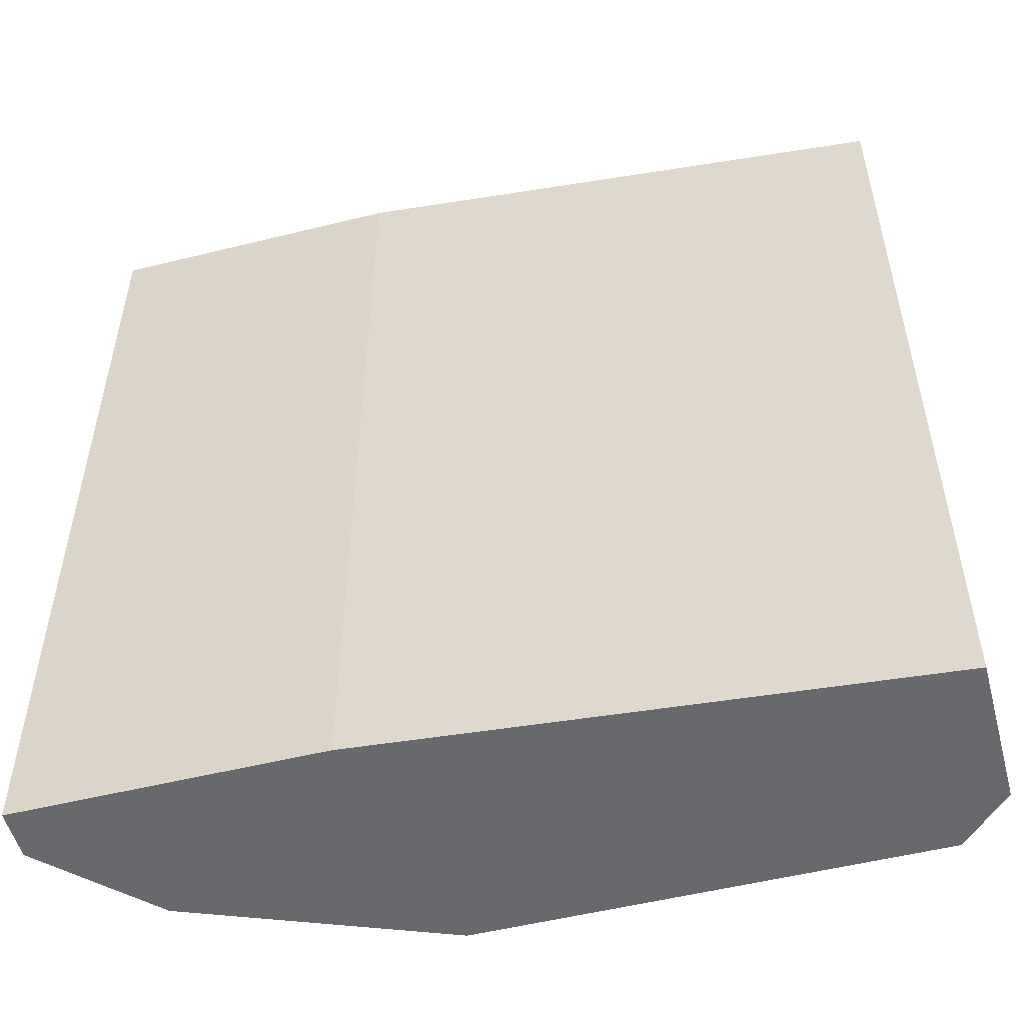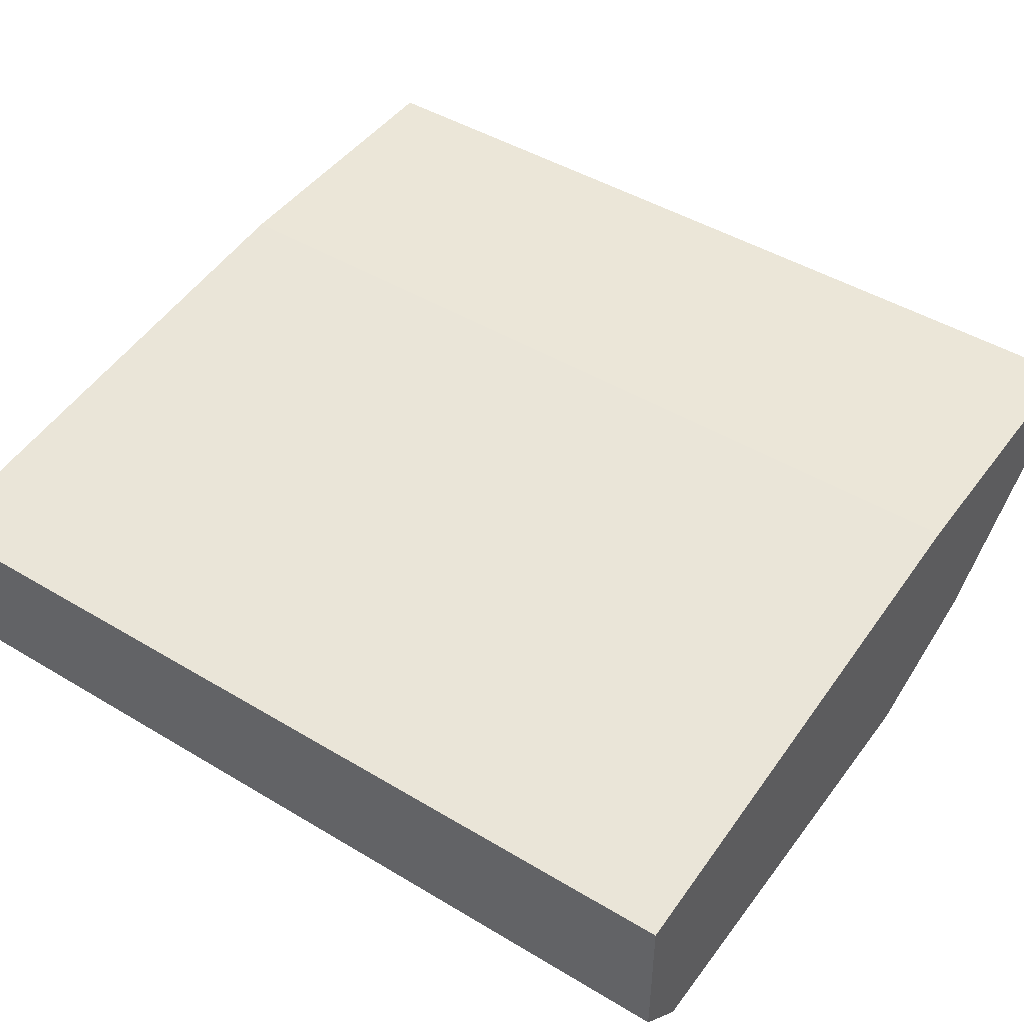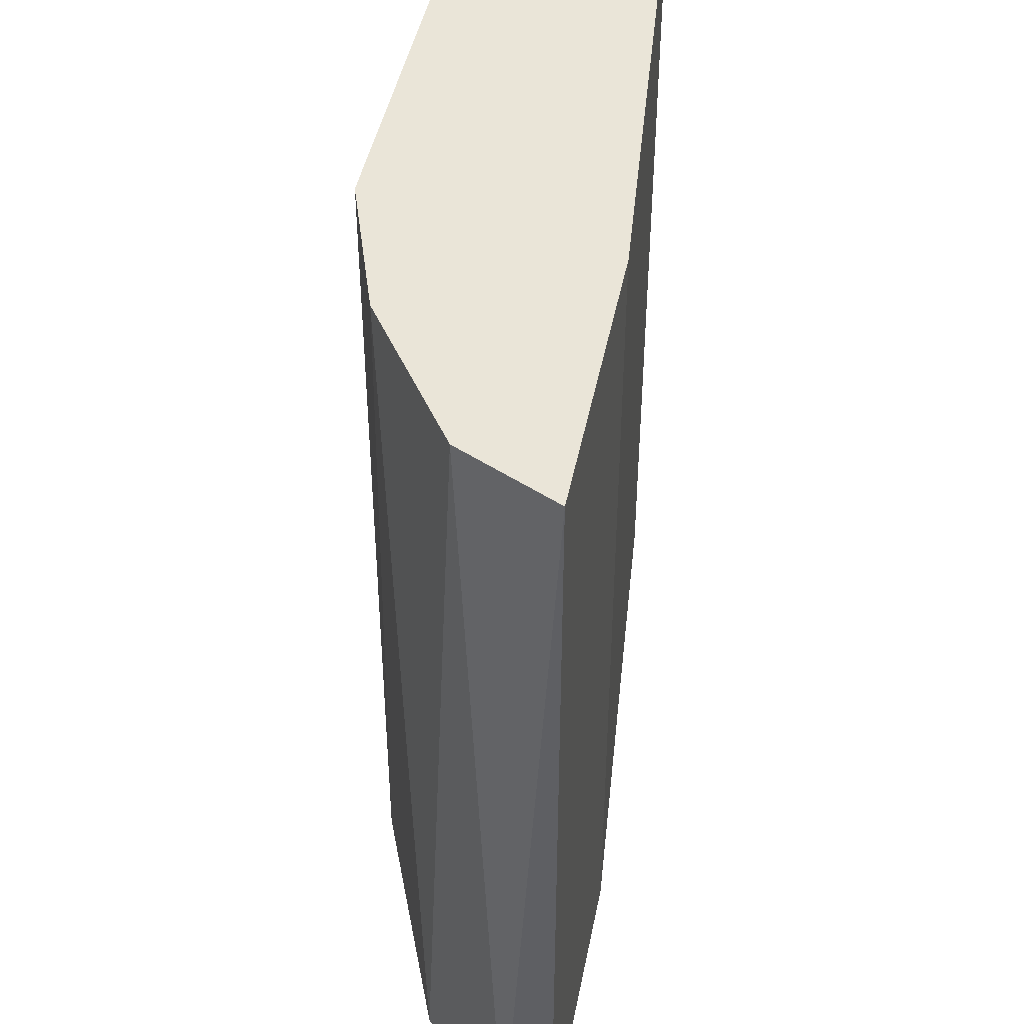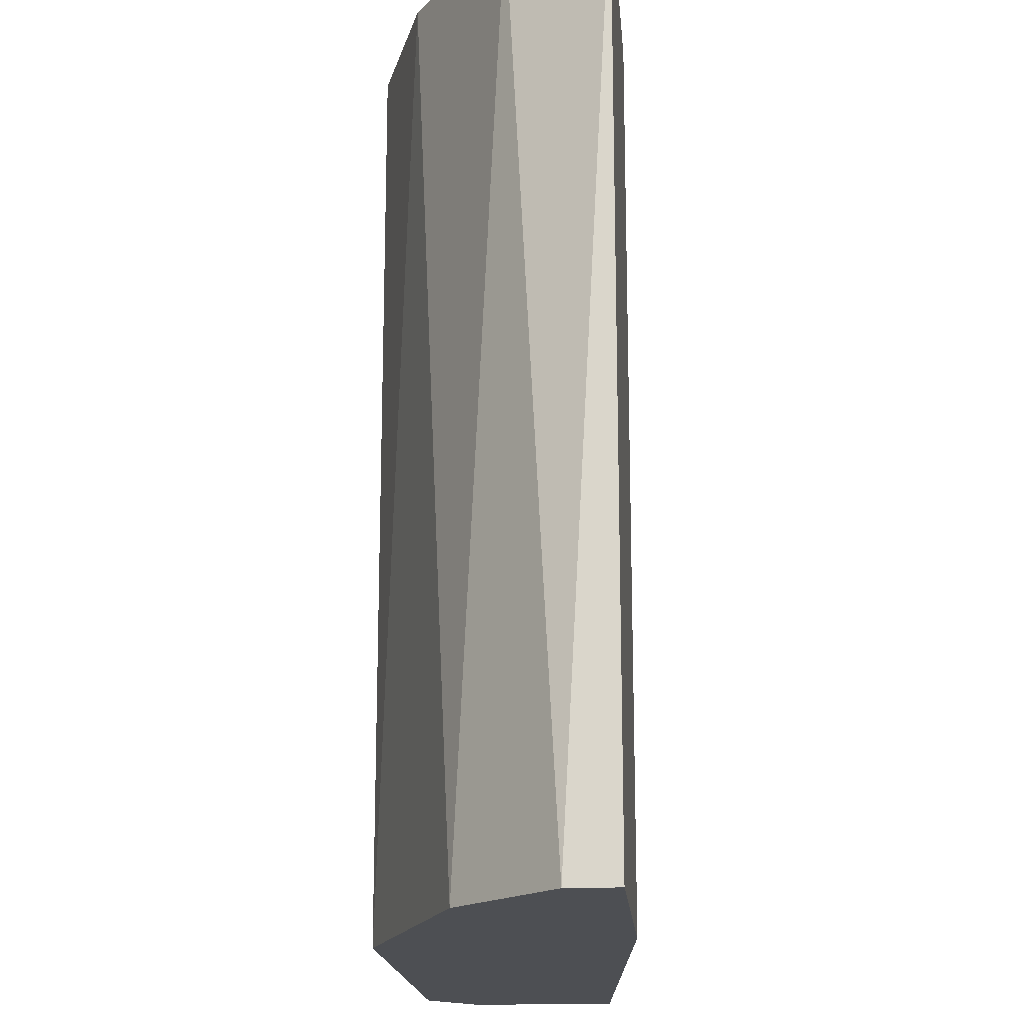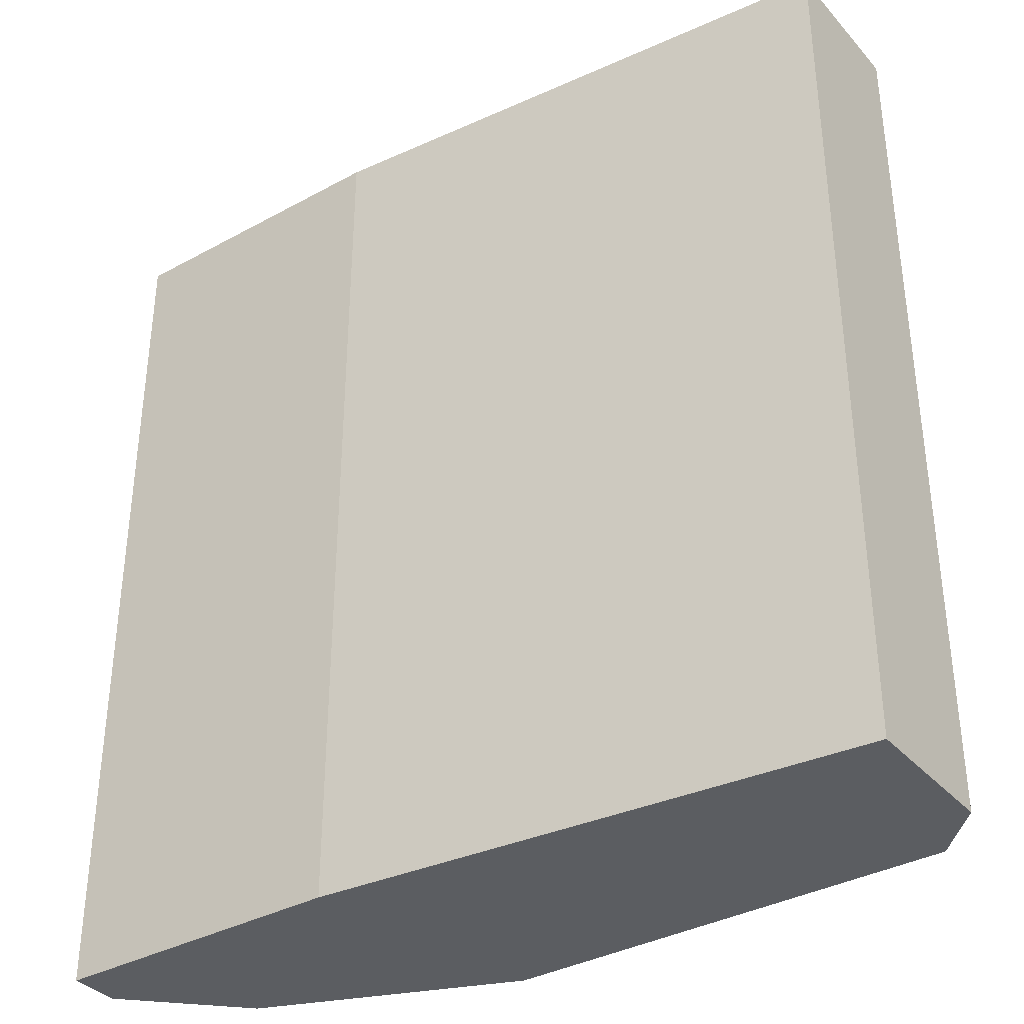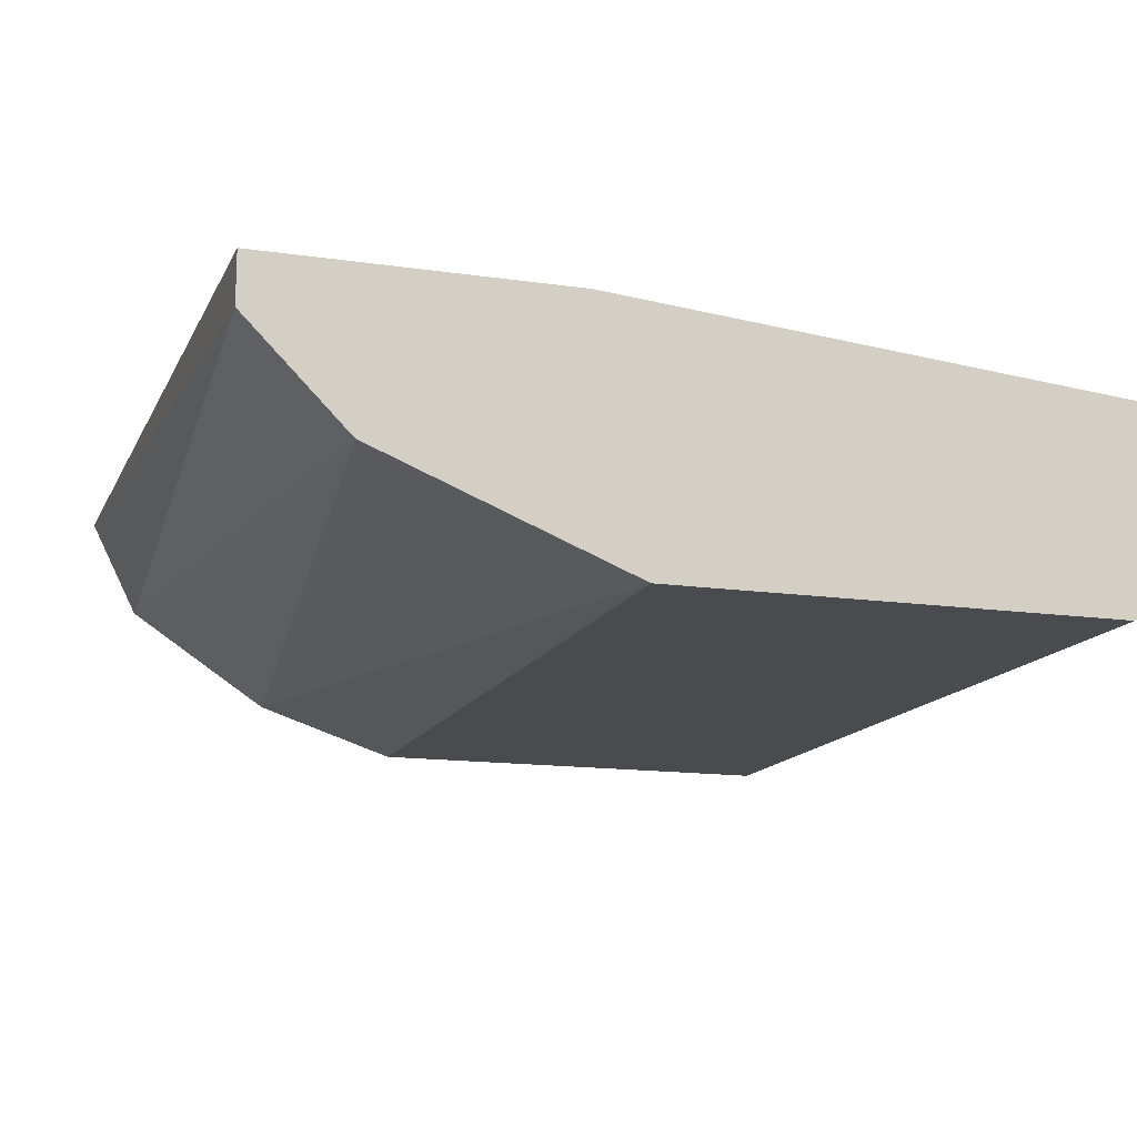
<metadata>
{"format":"obj","ext":"obj","renderer":"f3d","projection":"perspective","resolution":1024,"background":"white","views":[{"elev":-52.7,"azim":14.9,"up":"+Y"},{"elev":46.1,"azim":124.5,"up":"+Z"},{"elev":45.2,"azim":-78.8,"up":"+Y"},{"elev":-17.7,"azim":-85.2,"up":"+Y"},{"elev":-36.0,"azim":35.6,"up":"+Y"},{"elev":-14.0,"azim":-18.0,"up":"+Z"}]}
</metadata>
<code>
v 0.01589 -0.01413 -0.01011
v 0.02619 -0.01413 -0.01158
v 0.02619 -0.000876 -0.01158
v 0.01442 -0.01413 -0.007905
v 0.01442 -0.01413 -0.008641
v 0.01442 -0.000876 -0.007905
v 0.01736 -0.000876 -0.01085
v 0.01884 -0.01413 -0.007905
v 0.01884 -0.000876 -0.007905
v 0.01515 -0.000876 -0.009377
v 0.02693 -0.01413 -0.01085
v 0.02693 -0.01413 -0.008641
v 0.02693 -0.000876 -0.01085
v 0.02693 -0.000876 -0.008641
v 0.01957 -0.01413 -0.01158
v 0.01957 -0.000876 -0.01158
f 14 11 13
f 4 5 12
f 5 4 6
f 12 5 15
f 3 6 14
f 6 3 7
f 12 15 2
f 15 3 2
f 6 4 9
f 12 14 9
f 14 6 9
f 3 15 16
f 7 3 16
f 15 7 16
f 14 12 11
f 2 3 11
f 12 2 11
f 4 12 8
f 9 4 8
f 12 9 8
f 15 5 1
f 7 15 1
f 7 1 10
f 5 6 10
f 6 7 10
f 1 5 10
f 3 14 13
f 11 3 13

</code>
